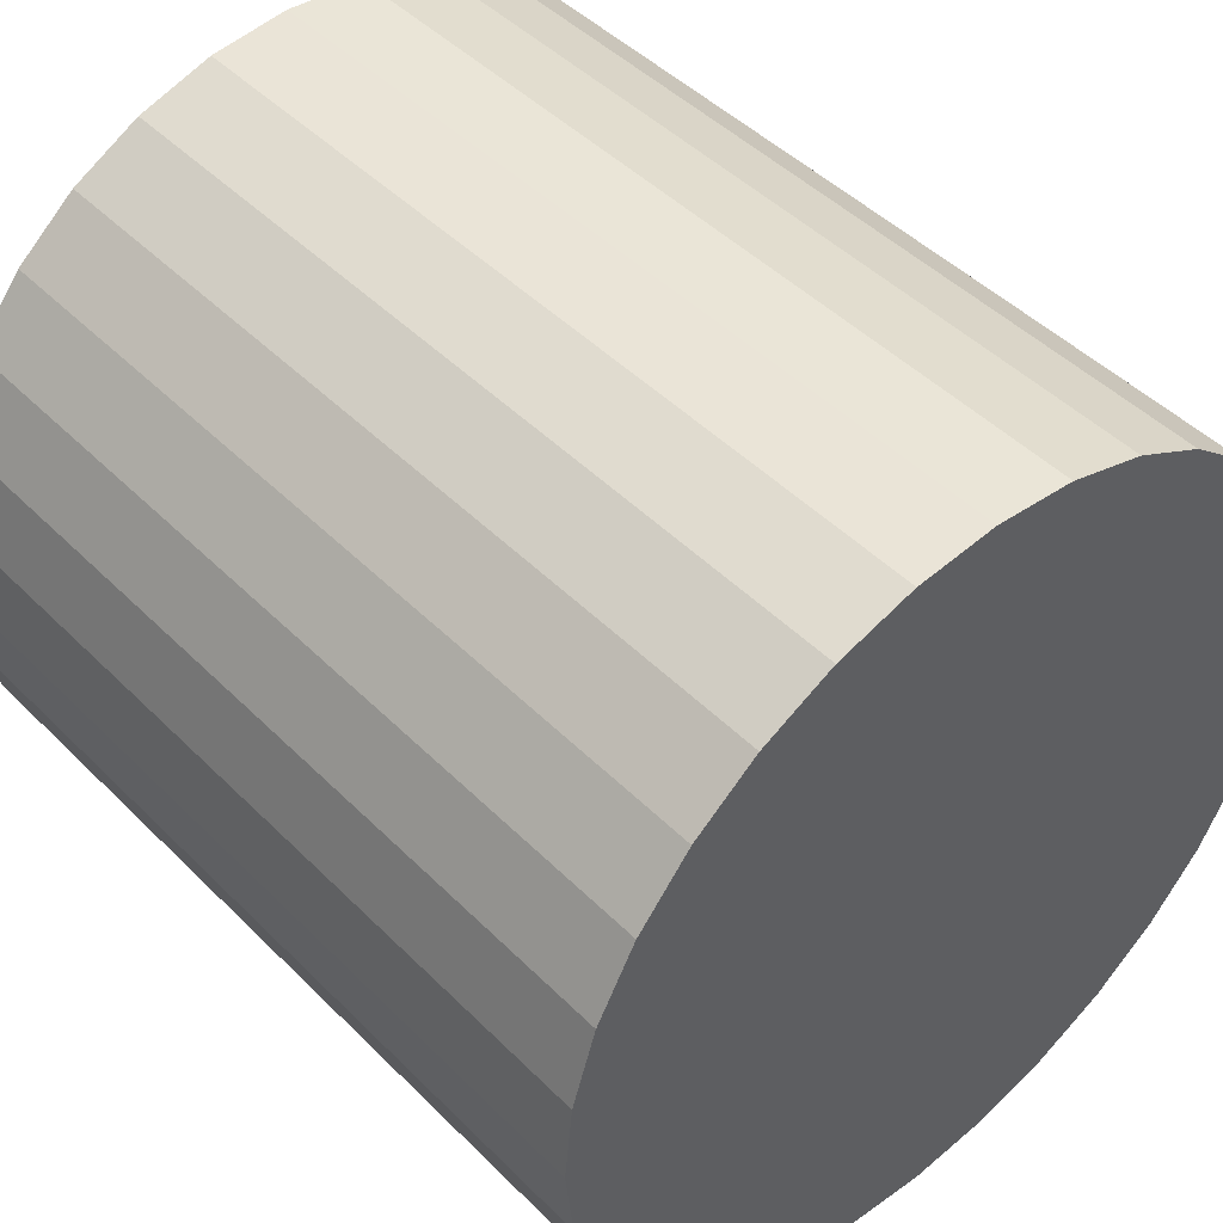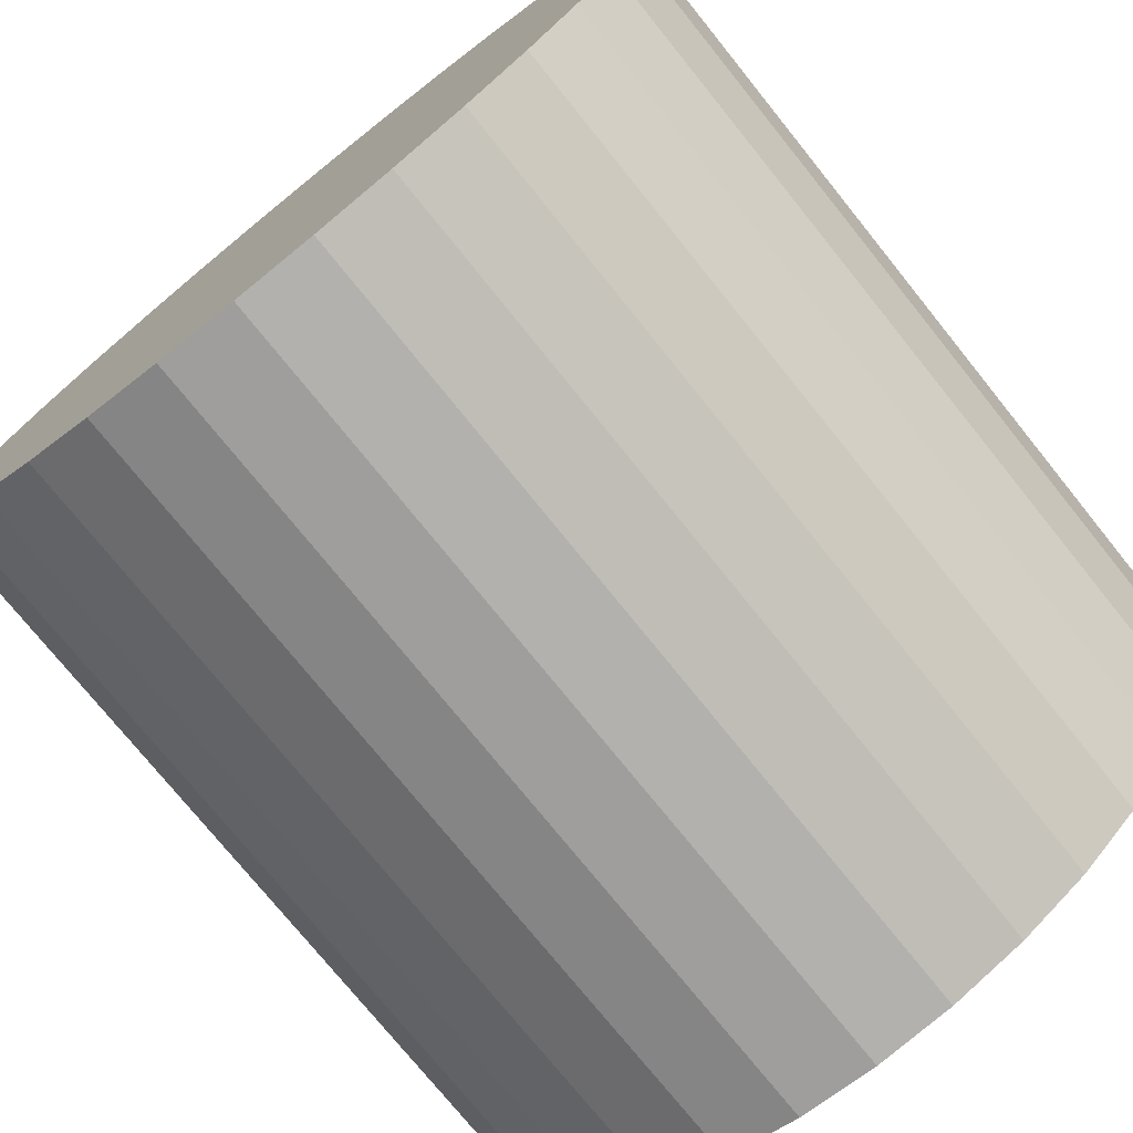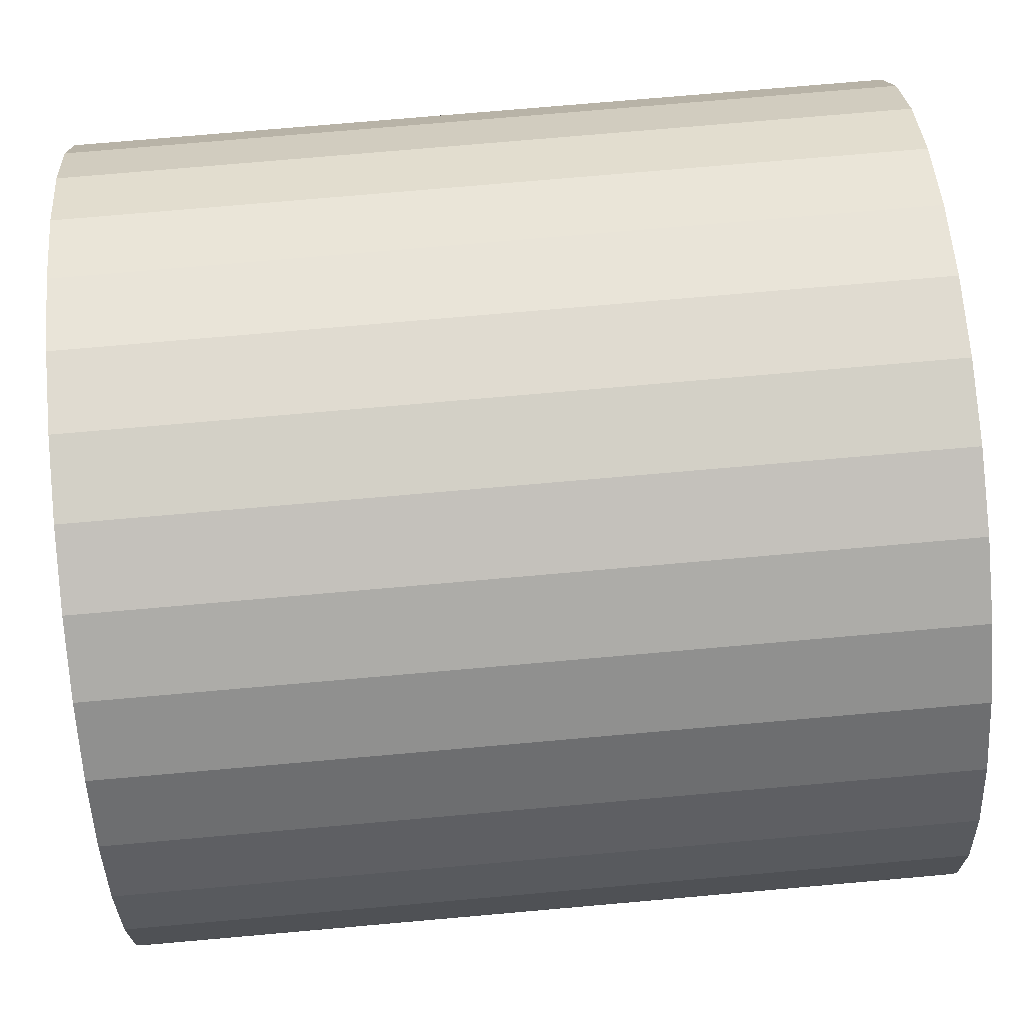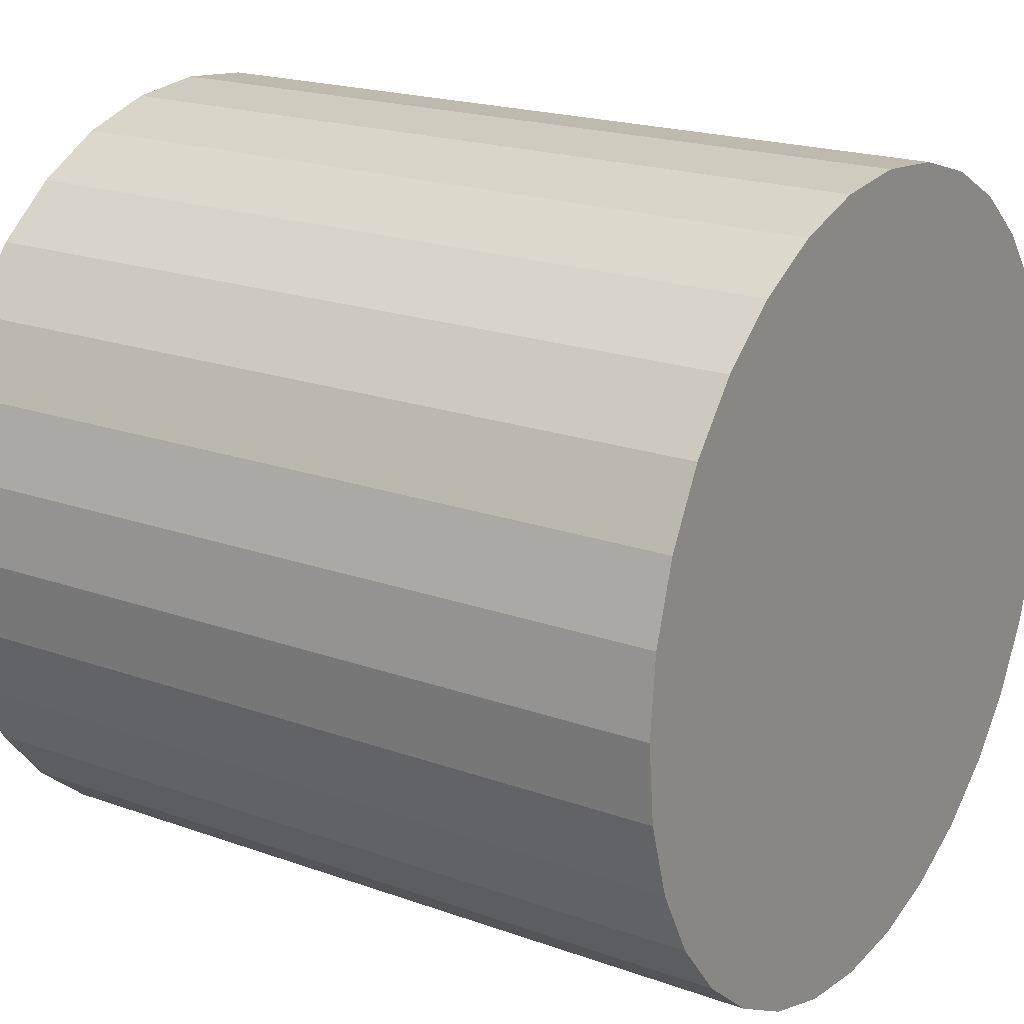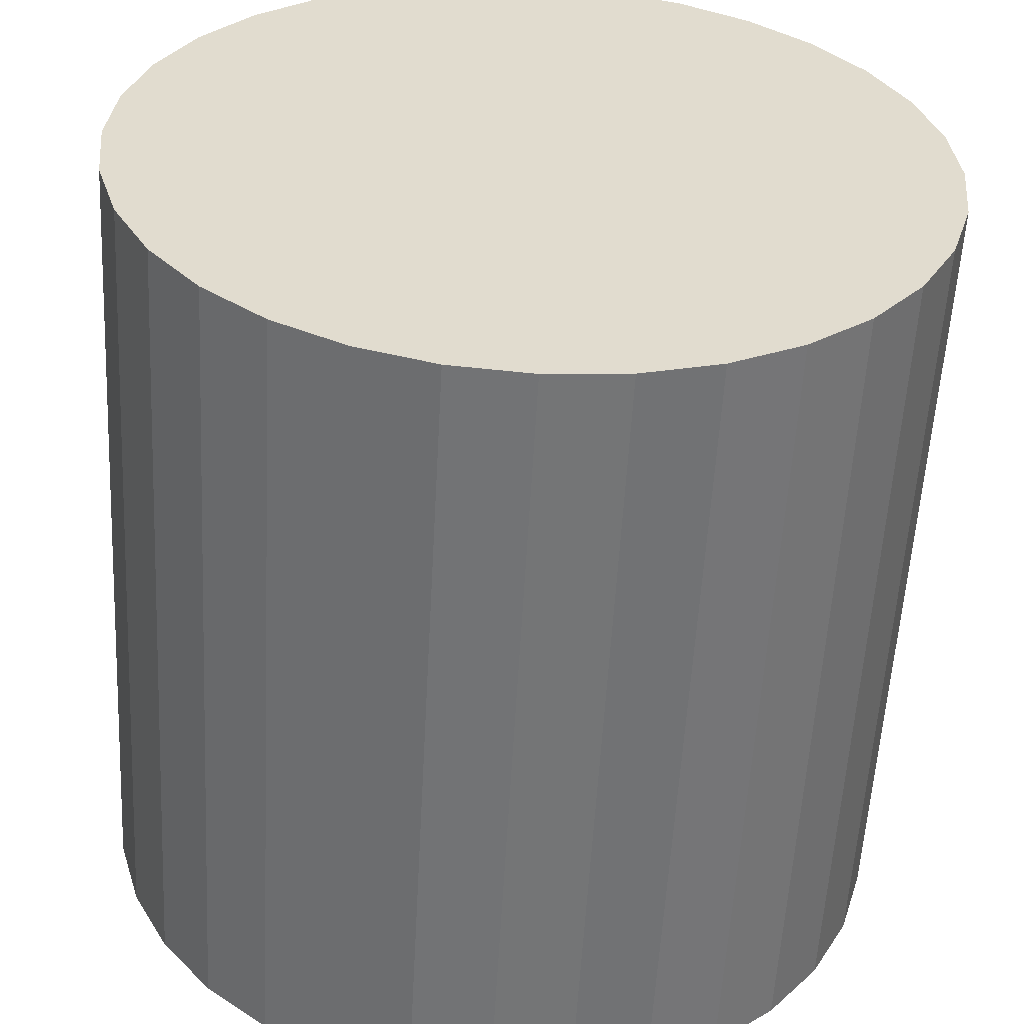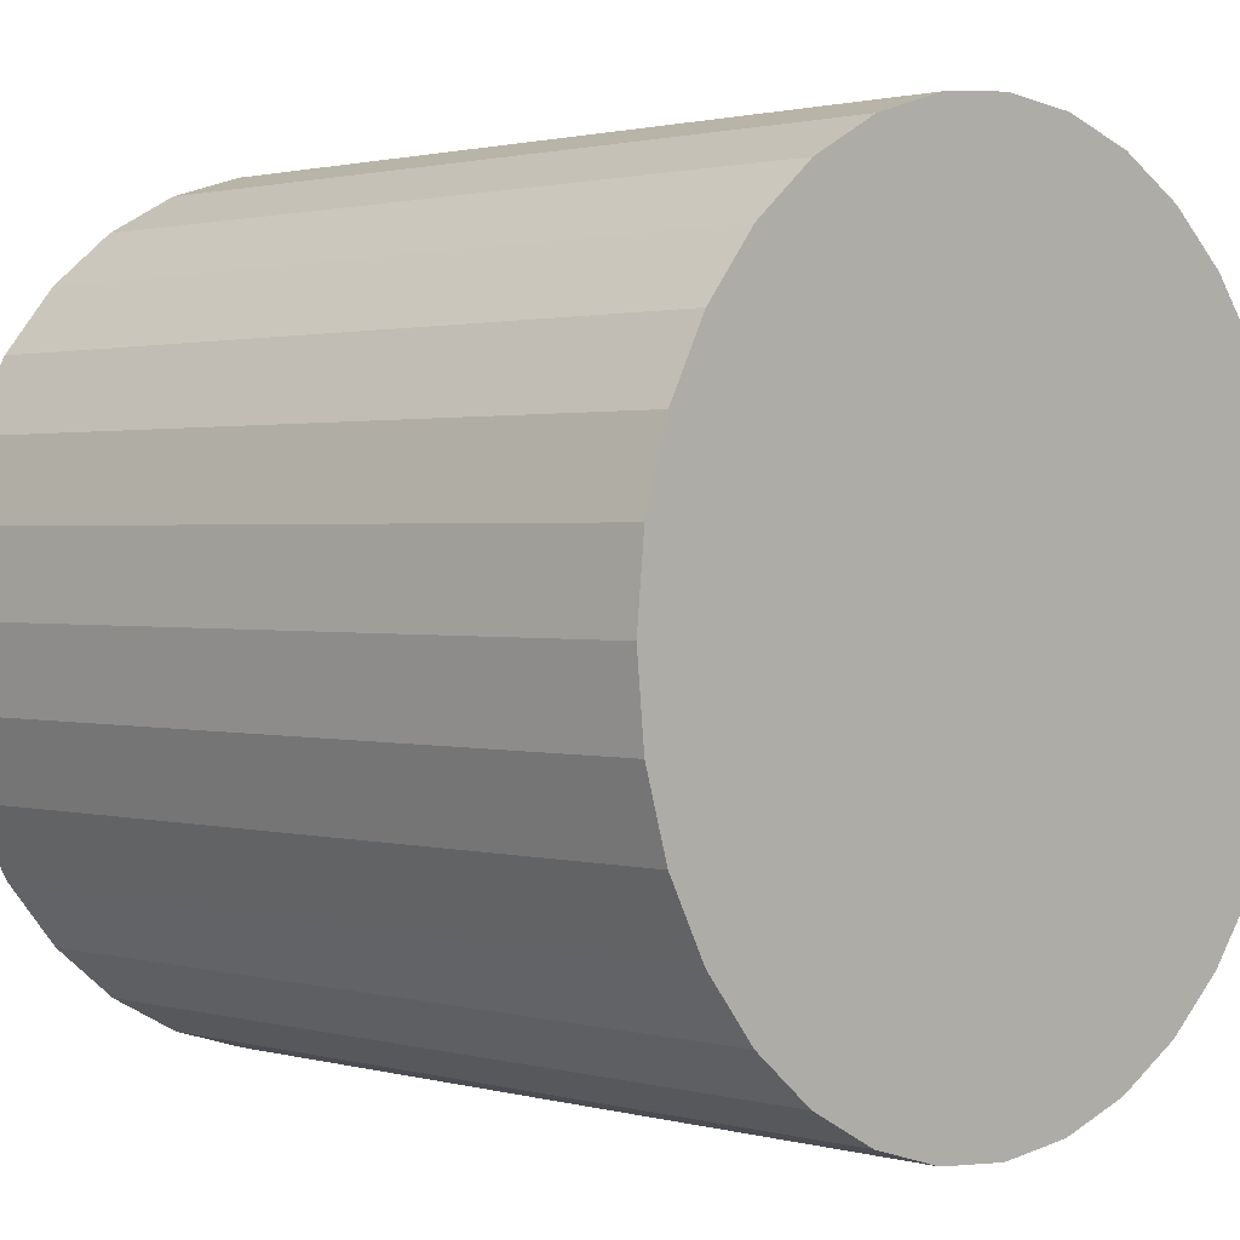
<metadata>
{"format":"obj","ext":"obj","renderer":"f3d","projection":"perspective","resolution":1024,"background":"white","views":[{"elev":46.4,"azim":48.4,"up":"+Y"},{"elev":-75.3,"azim":-51.2,"up":"+Y"},{"elev":75.5,"azim":-5.0,"up":"+Y"},{"elev":19.8,"azim":33.6,"up":"+Z"},{"elev":-56.3,"azim":-93.1,"up":"+Z"},{"elev":1.4,"azim":43.9,"up":"+Y"}]}
</metadata>
<code>
o 円柱
v -0.4025 1.434 -0.4093
v 0.4161 1.434 -0.4093
v -0.4025 1.354 -0.4014
v 0.4161 1.354 -0.4014
v -0.4025 1.277 -0.3781
v 0.4161 1.277 -0.3781
v -0.4025 1.206 -0.3403
v 0.4161 1.206 -0.3403
v -0.4025 1.144 -0.2894
v 0.4161 1.144 -0.2894
v -0.4025 1.093 -0.2274
v 0.4161 1.093 -0.2274
v -0.4025 1.055 -0.1566
v 0.4161 1.055 -0.1566
v -0.4025 1.032 -0.07985
v 0.4161 1.032 -0.07985
v -0.4025 1.024 0
v 0.4161 1.024 0
v -0.4025 1.032 0.07985
v 0.4161 1.032 0.07985
v -0.4025 1.055 0.1566
v 0.4161 1.055 0.1566
v -0.4025 1.093 0.2274
v 0.4161 1.093 0.2274
v -0.4025 1.144 0.2894
v 0.4161 1.144 0.2894
v -0.4025 1.206 0.3403
v 0.4161 1.206 0.3403
v -0.4025 1.277 0.3781
v 0.4161 1.277 0.3781
v -0.4025 1.354 0.4014
v 0.4161 1.354 0.4014
v -0.4025 1.434 0.4093
v 0.4161 1.434 0.4093
v -0.4025 1.513 0.4014
v 0.4161 1.513 0.4014
v -0.4025 1.59 0.3781
v 0.4161 1.59 0.3781
v -0.4025 1.661 0.3403
v 0.4161 1.661 0.3403
v -0.4025 1.723 0.2894
v 0.4161 1.723 0.2894
v -0.4025 1.774 0.2274
v 0.4161 1.774 0.2274
v -0.4025 1.812 0.1566
v 0.4161 1.812 0.1566
v -0.4025 1.835 0.07985
v 0.4161 1.835 0.07985
v -0.4025 1.843 0
v 0.4161 1.843 0
v -0.4025 1.835 -0.07985
v 0.4161 1.835 -0.07985
v -0.4025 1.812 -0.1566
v 0.4161 1.812 -0.1566
v -0.4025 1.774 -0.2274
v 0.4161 1.774 -0.2274
v -0.4025 1.723 -0.2894
v 0.4161 1.723 -0.2894
v -0.4025 1.661 -0.3403
v 0.4161 1.661 -0.3403
v -0.4025 1.59 -0.3781
v 0.4161 1.59 -0.3781
v -0.4025 1.513 -0.4014
v 0.4161 1.513 -0.4014
f 2 3 1
f 4 5 3
f 6 7 5
f 8 9 7
f 10 11 9
f 12 13 11
f 14 15 13
f 16 17 15
f 18 19 17
f 20 21 19
f 22 23 21
f 24 25 23
f 26 27 25
f 28 29 27
f 30 31 29
f 32 33 31
f 34 35 33
f 36 37 35
f 38 39 37
f 40 41 39
f 42 43 41
f 44 45 43
f 46 47 45
f 48 49 47
f 50 51 49
f 52 53 51
f 54 55 53
f 56 57 55
f 58 59 57
f 60 61 59
f 38 22 6
f 62 63 61
f 64 1 63
f 31 47 63
f 2 4 3
f 4 6 5
f 6 8 7
f 8 10 9
f 10 12 11
f 12 14 13
f 14 16 15
f 16 18 17
f 18 20 19
f 20 22 21
f 22 24 23
f 24 26 25
f 26 28 27
f 28 30 29
f 30 32 31
f 32 34 33
f 34 36 35
f 36 38 37
f 38 40 39
f 40 42 41
f 42 44 43
f 44 46 45
f 46 48 47
f 48 50 49
f 50 52 51
f 52 54 53
f 54 56 55
f 56 58 57
f 58 60 59
f 60 62 61
f 6 4 2
f 2 64 6
f 64 62 6
f 62 60 58
f 58 56 54
f 54 52 50
f 50 48 54
f 48 46 54
f 46 44 42
f 42 40 38
f 38 36 30
f 36 34 30
f 34 32 30
f 30 28 26
f 26 24 22
f 22 20 14
f 20 18 14
f 18 16 14
f 14 12 10
f 10 8 6
f 62 58 6
f 58 54 6
f 46 42 54
f 42 38 54
f 30 26 38
f 26 22 38
f 14 10 22
f 10 6 22
f 6 54 38
f 62 64 63
f 64 2 1
f 63 1 3
f 3 5 7
f 7 9 11
f 11 13 15
f 15 17 19
f 19 21 23
f 23 25 27
f 27 29 31
f 31 33 35
f 35 37 39
f 39 41 43
f 43 45 47
f 47 49 51
f 51 53 55
f 55 57 59
f 59 61 63
f 63 3 15
f 3 7 15
f 7 11 15
f 15 19 31
f 19 23 31
f 23 27 31
f 31 35 47
f 35 39 47
f 39 43 47
f 47 51 63
f 51 55 63
f 55 59 63
f 63 15 31

</code>
